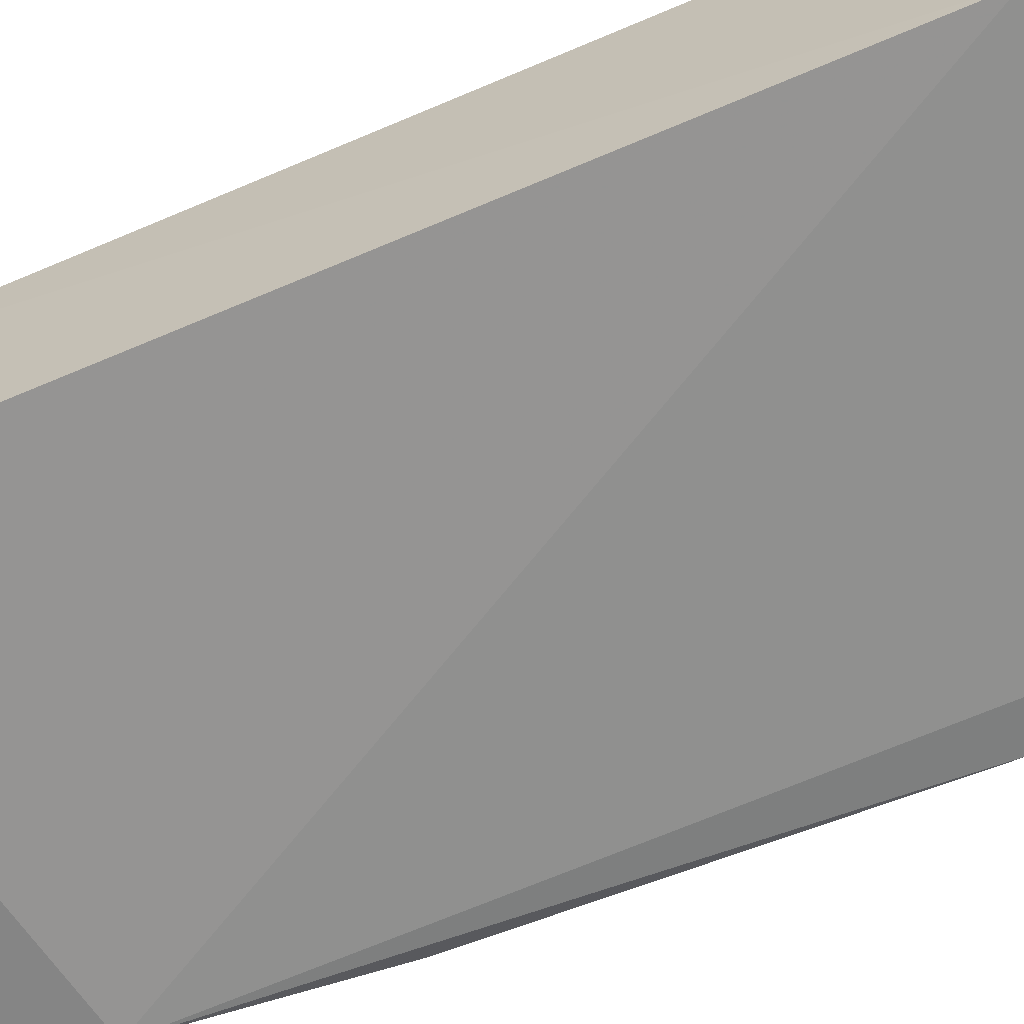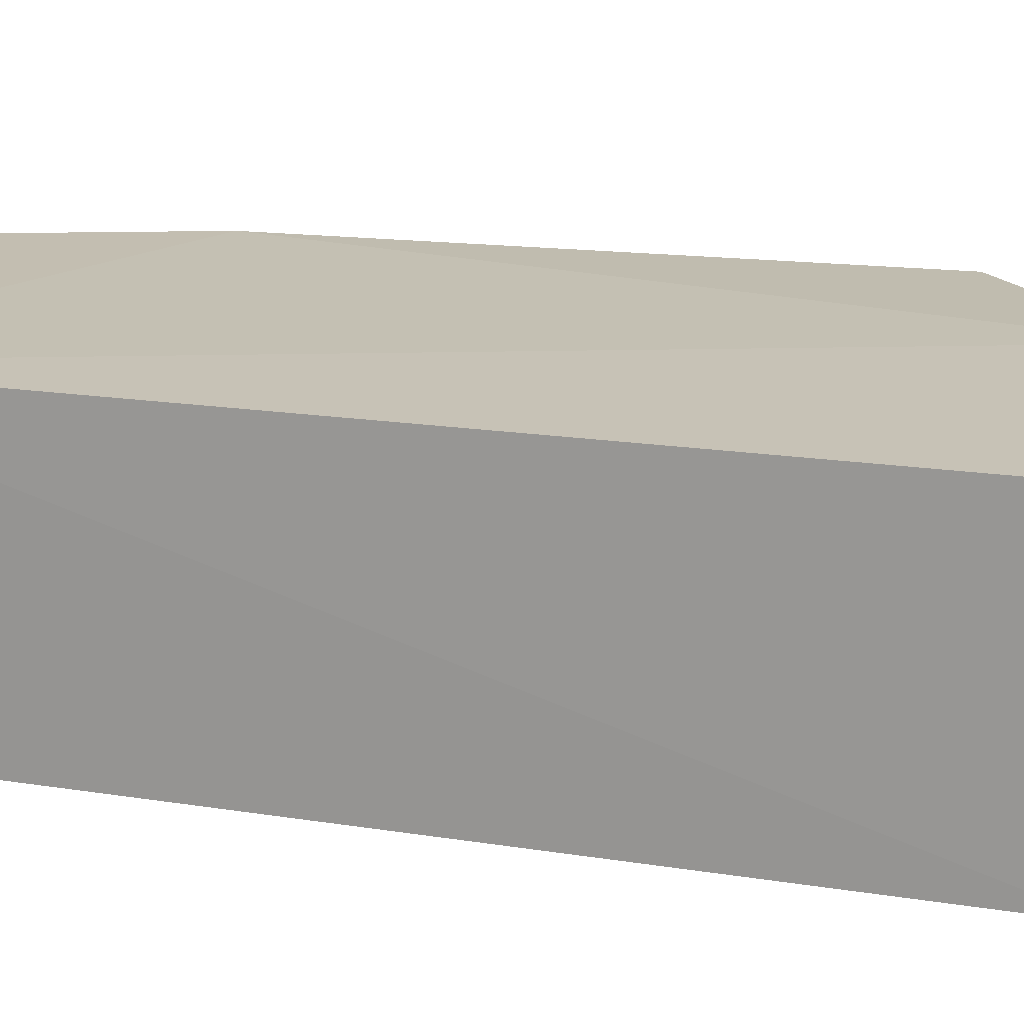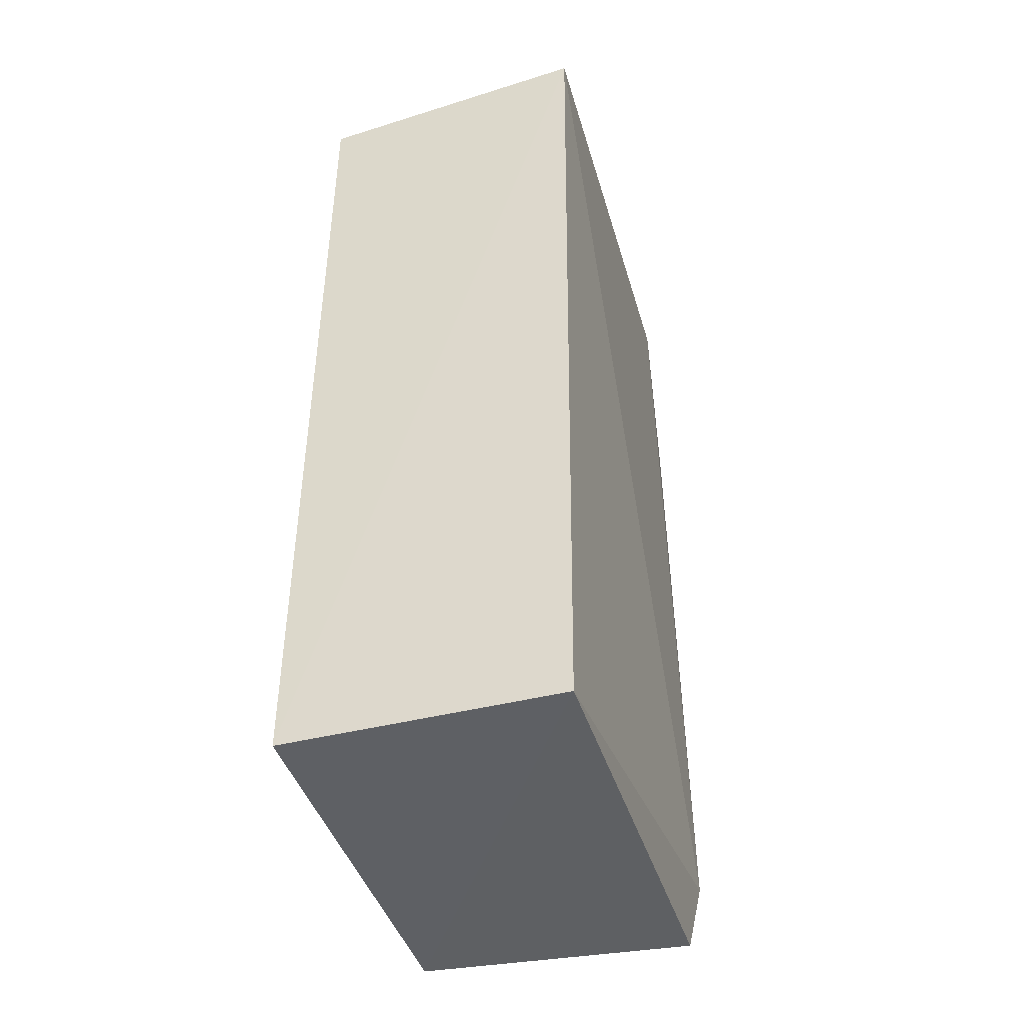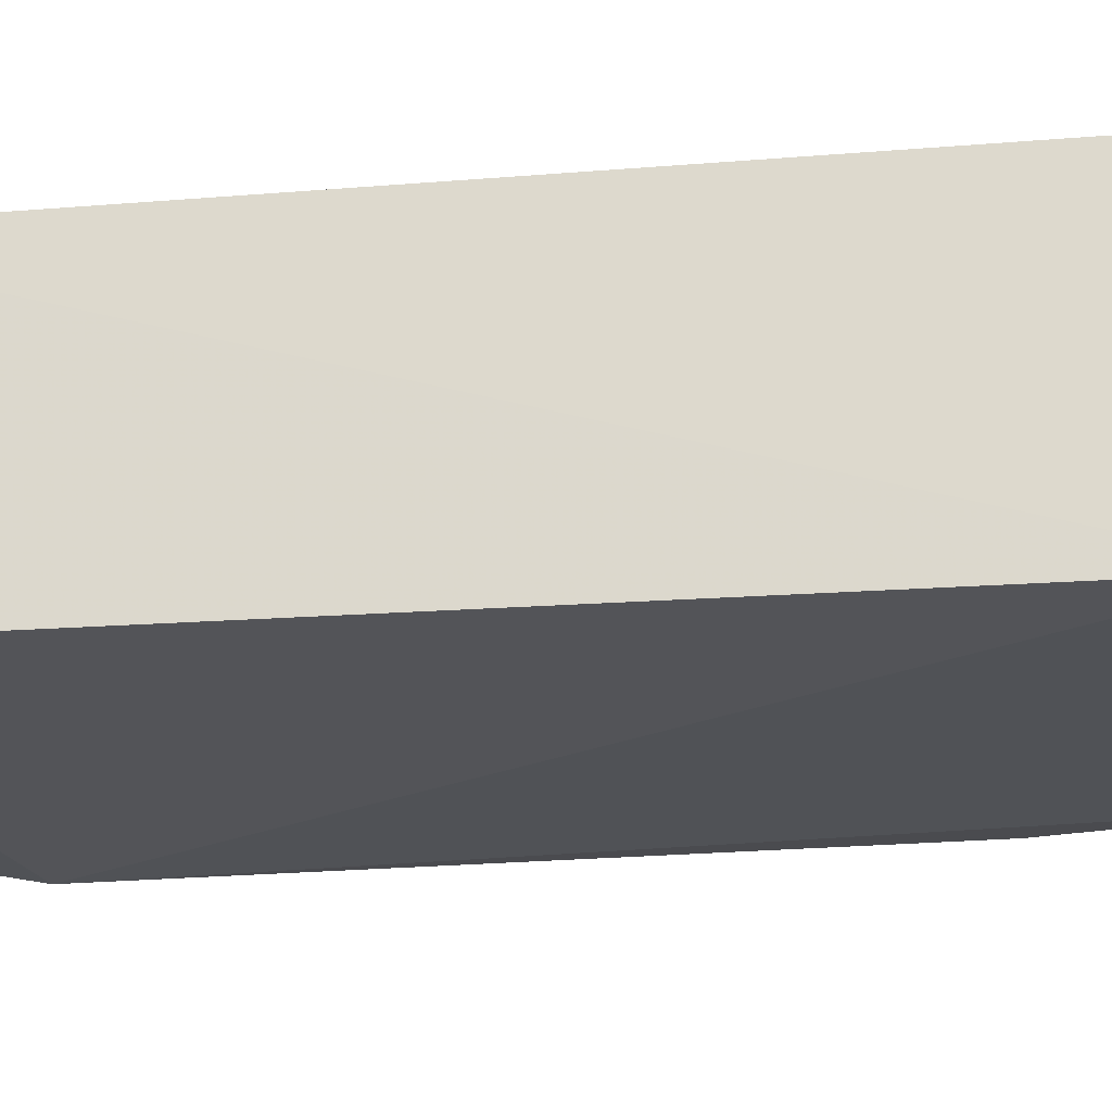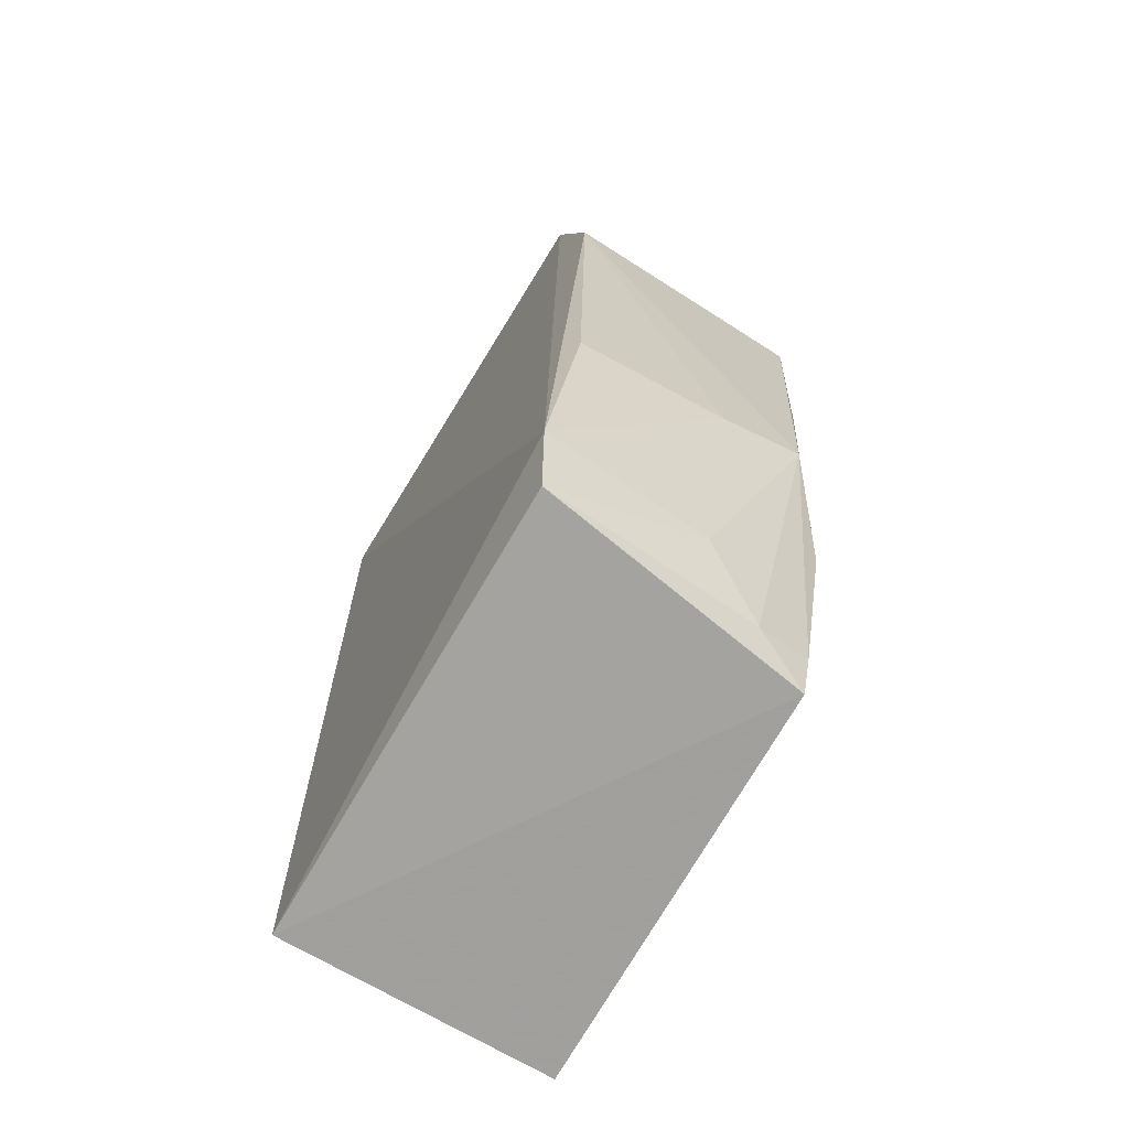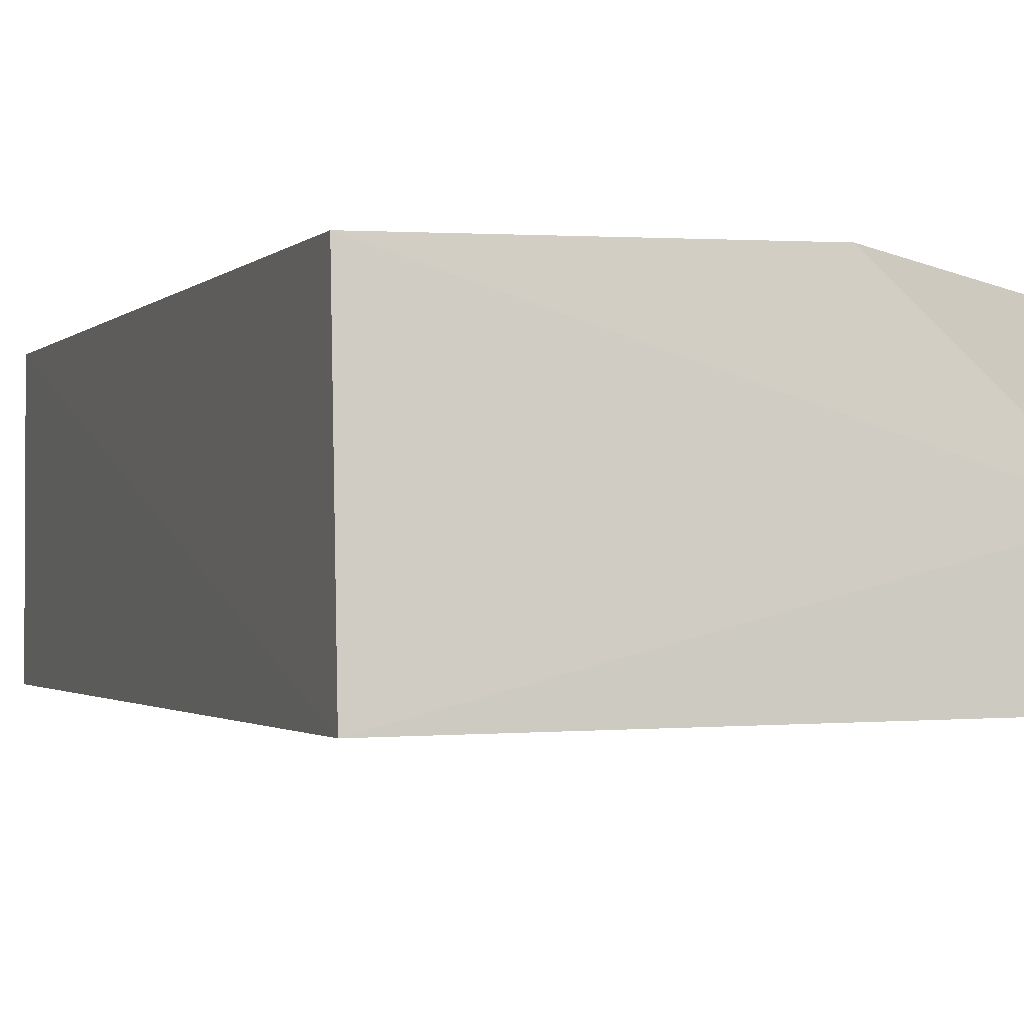
<metadata>
{"format":"obj","ext":"obj","renderer":"f3d","projection":"perspective","resolution":1024,"background":"white","views":[{"elev":-66.1,"azim":-66.6,"up":"+Y"},{"elev":18.6,"azim":-74.0,"up":"+Y"},{"elev":-44.0,"azim":-73.7,"up":"+Z"},{"elev":-22.0,"azim":-81.2,"up":"+Y"},{"elev":-70.6,"azim":59.4,"up":"+Z"},{"elev":-1.9,"azim":-19.2,"up":"+Y"}]}
</metadata>
<code>
v 0.4299 -0.007683 0.3772
v 0.4298 -0.01263 0.0356
v 0.445 0.09523 0.3017
v 0.2495 0.09723 0.3537
v 0.2484 -0.01129 0.3644
v 0.2481 0.09848 0.0001927
v 0.3697 0.09845 0.3615
v 0.4485 -0.006241 0.3011
v 0.4313 0.03732 0.3744
v 0.4059 0.09582 0.002897
v 0.2481 -0.007576 0.0001927
v 0.4447 0.08486 0.1341
v 0.4264 0.097 0.07985
v 0.4219 -0.008501 0.006128
v 0.4422 -0.005996 0.123
v 0.4119 0.09529 0.01808
v 0.4422 0.09186 0.1986
v 0.4255 0.05113 0.03626
v 0.4443 0.05256 0.1235
v 0.4156 0.07362 0.01024
f 5 2 1
f 6 5 4
f 7 6 4
f 8 1 2
f 9 5 1
f 9 4 5
f 9 7 4
f 9 3 7
f 9 8 3
f 9 1 8
f 11 2 5
f 11 5 6
f 11 6 10
f 12 3 8
f 13 7 3
f 13 10 6
f 13 6 7
f 14 11 10
f 14 2 11
f 15 8 2
f 16 13 12
f 16 10 13
f 17 13 3
f 17 3 12
f 17 12 13
f 18 12 2
f 18 2 14
f 19 12 8
f 19 8 15
f 19 15 2
f 19 2 12
f 20 16 12
f 20 12 18
f 20 10 16
f 20 18 14
f 20 14 10

</code>
